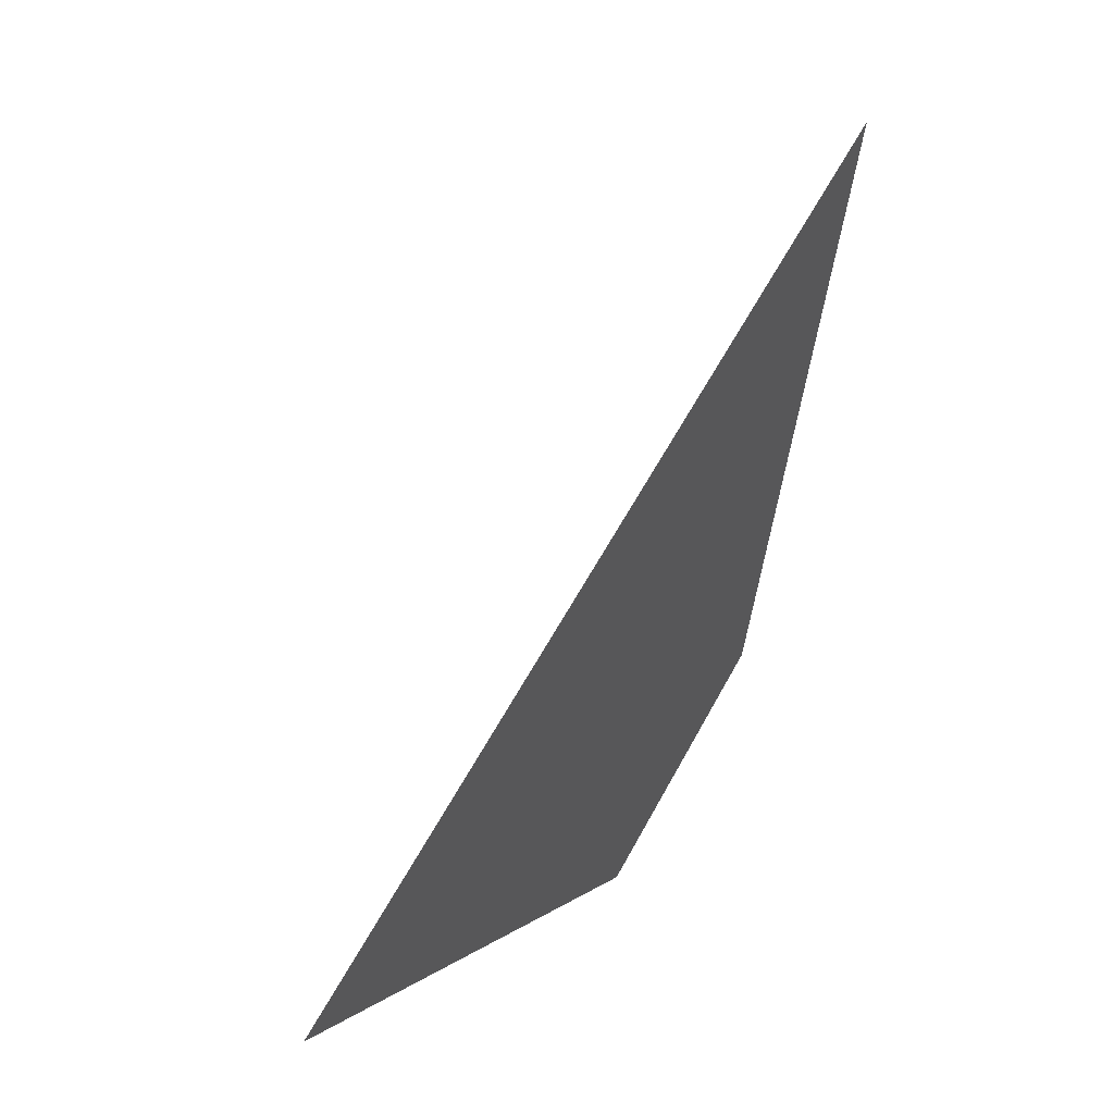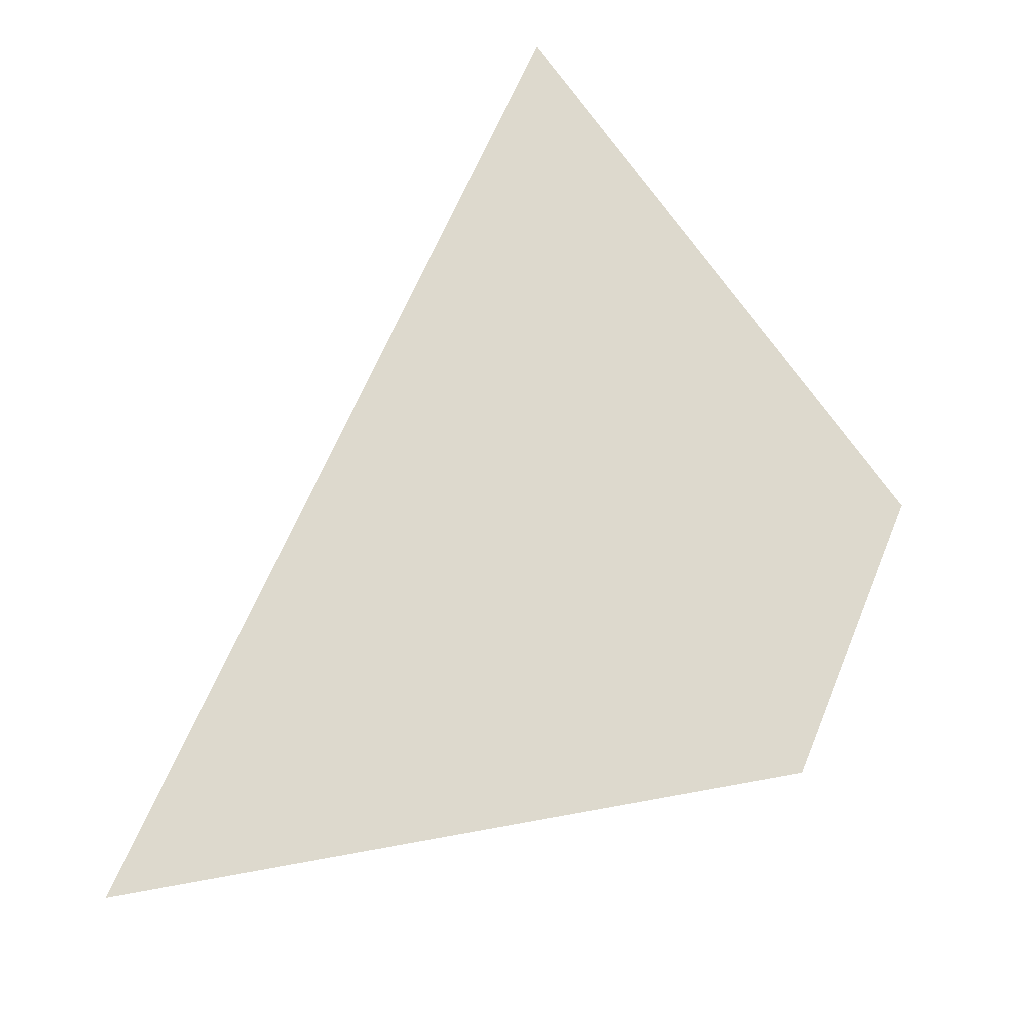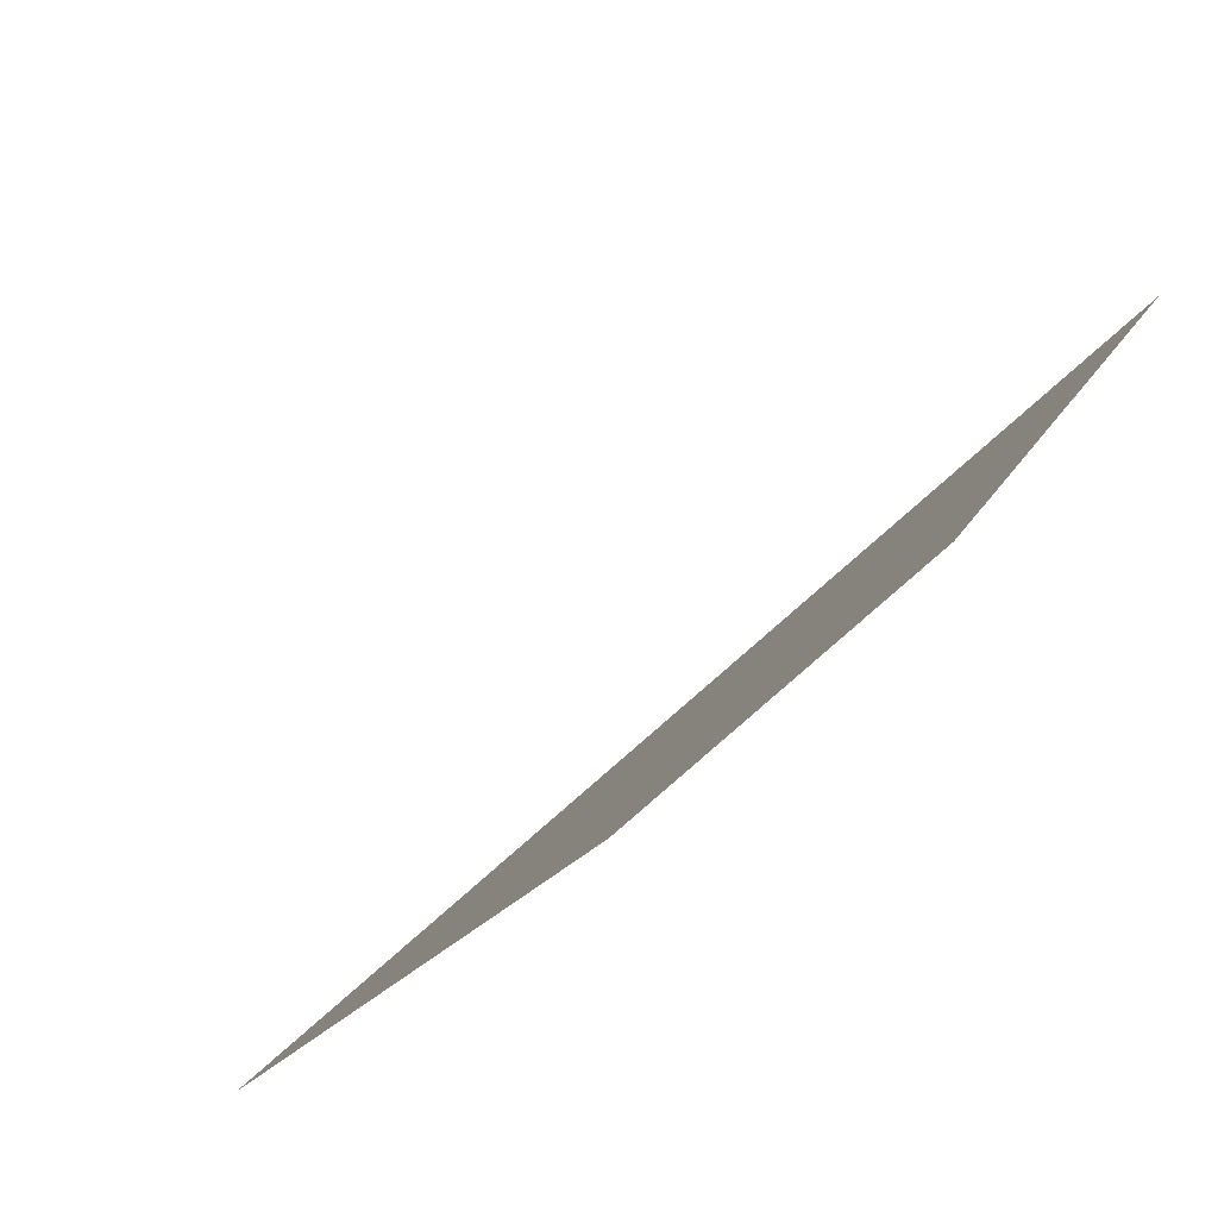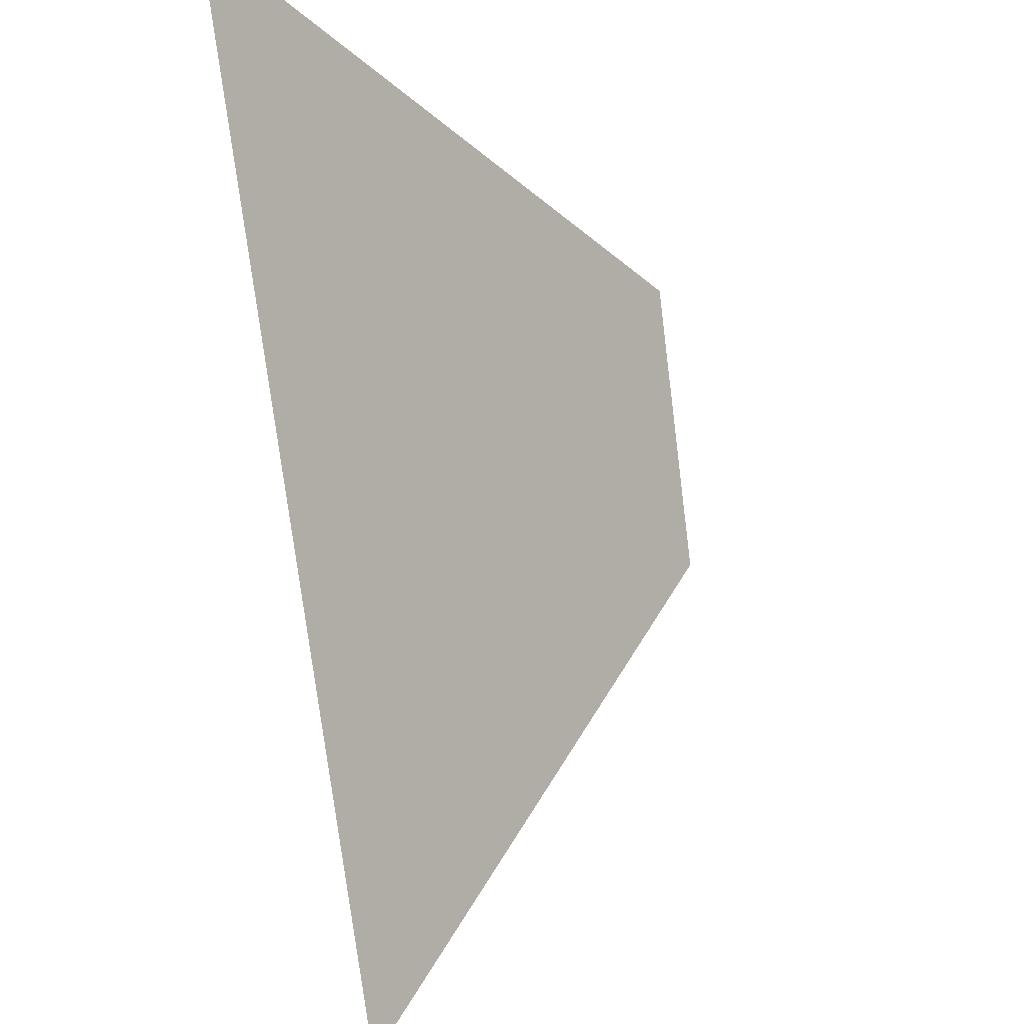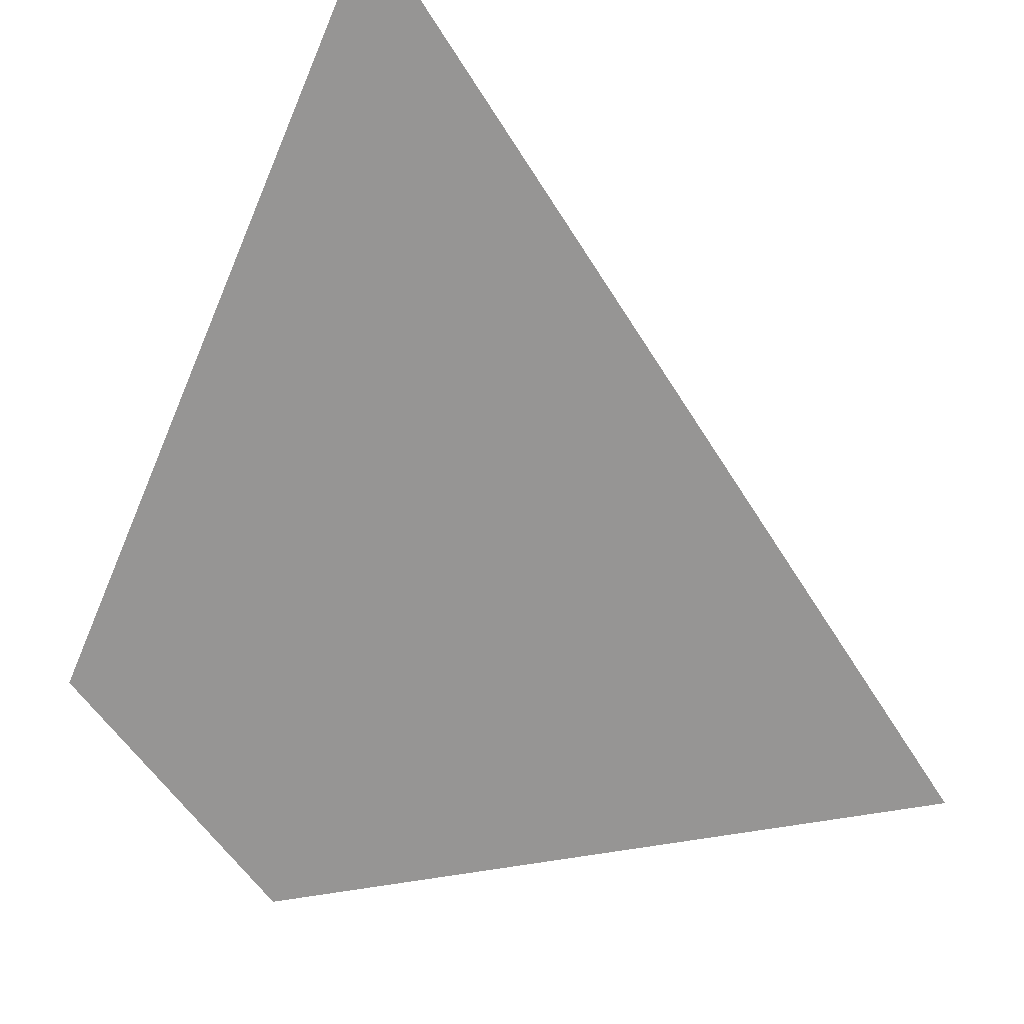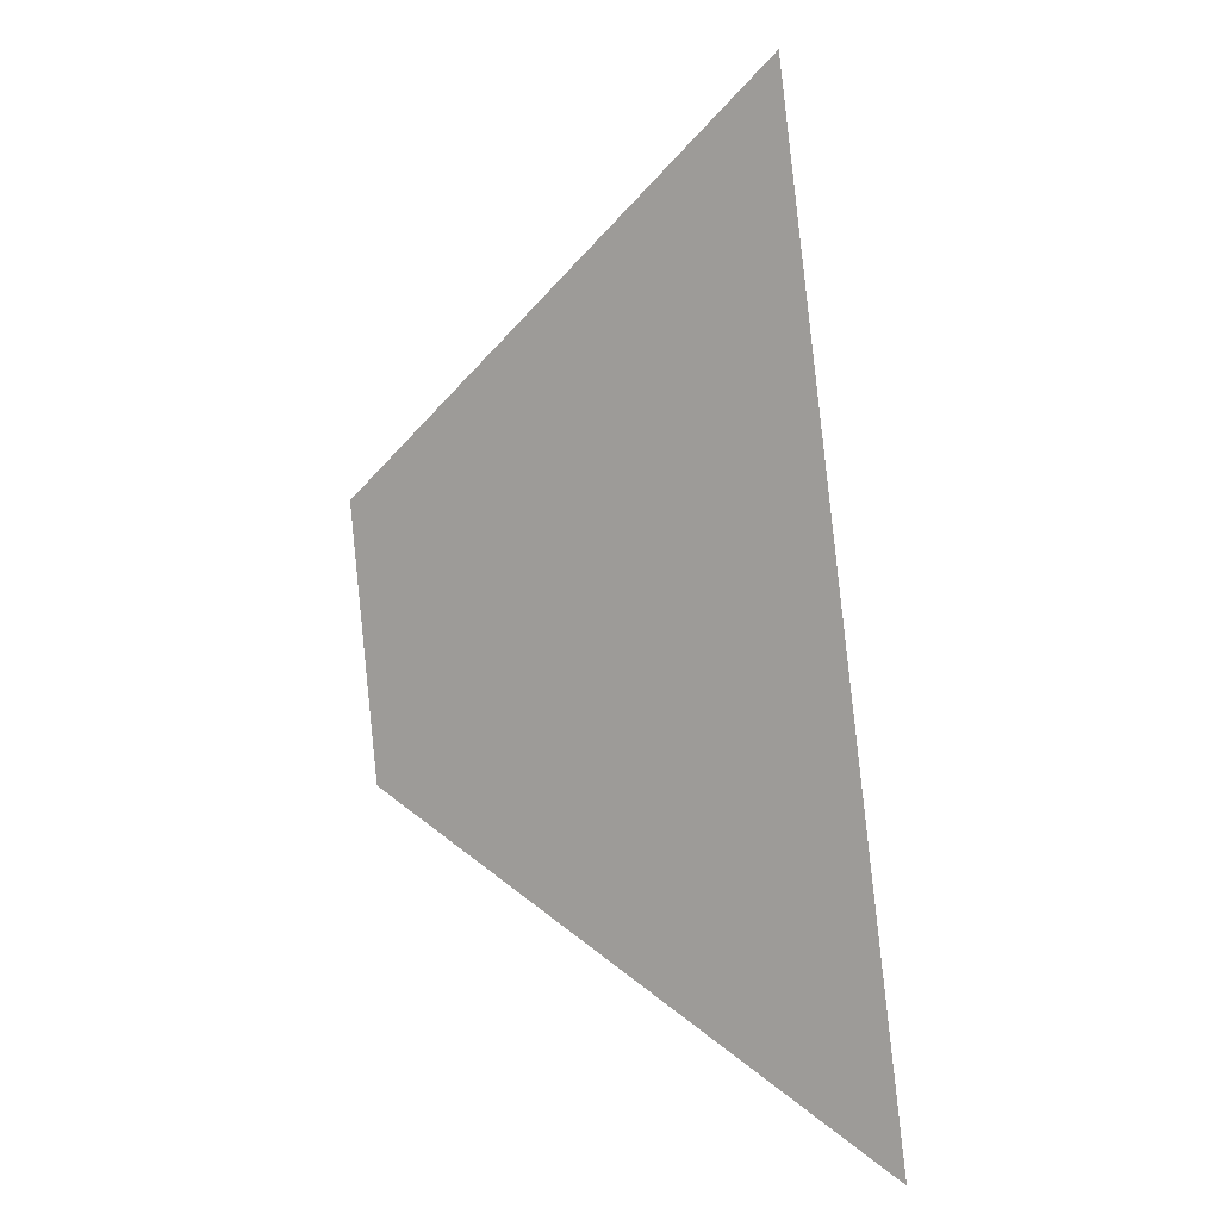
<metadata>
{"format":"obj","ext":"obj","renderer":"f3d","projection":"perspective","resolution":1024,"background":"white","views":[{"elev":-3.3,"azim":61.8,"up":"+Y"},{"elev":-43.7,"azim":135.6,"up":"+Y"},{"elev":-36.4,"azim":-66.3,"up":"+Z"},{"elev":62.0,"azim":171.2,"up":"+Z"},{"elev":-16.3,"azim":40.4,"up":"+Z"},{"elev":36.9,"azim":-10.1,"up":"+Y"}]}
</metadata>
<code>
v 6.315 22.61 -0.4337
v -1.262 12.96 -2.545
v -8.838 3.313 -4.656
v -8.949 -5.942 1.482
v -1.016 -7.529 11.6
v 6.918 -9.115 21.73
v 6.717 1.46 14.34
v 6.516 12.04 6.953
f 5 6 7
f 7 4 5
f 4 7 8
f 2 8 1
f 8 2 3
f 4 8 3

</code>
